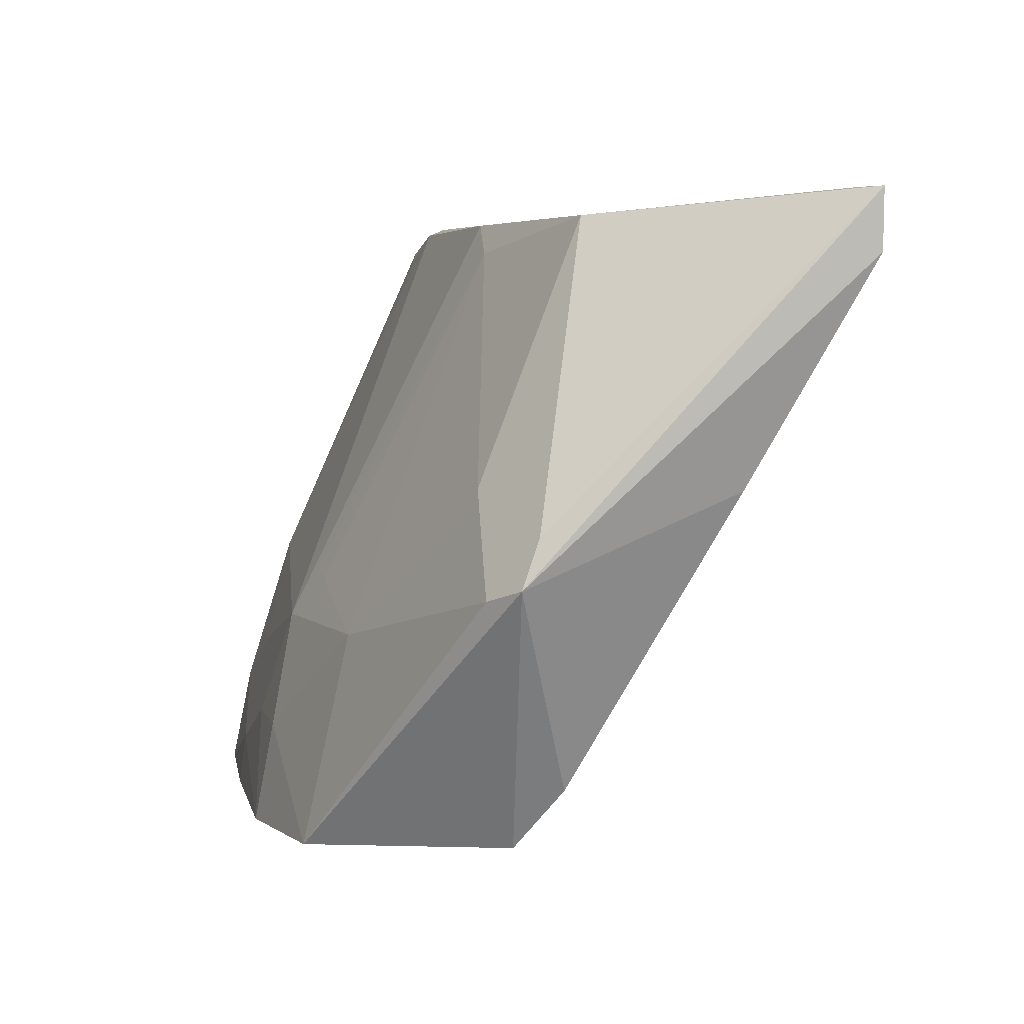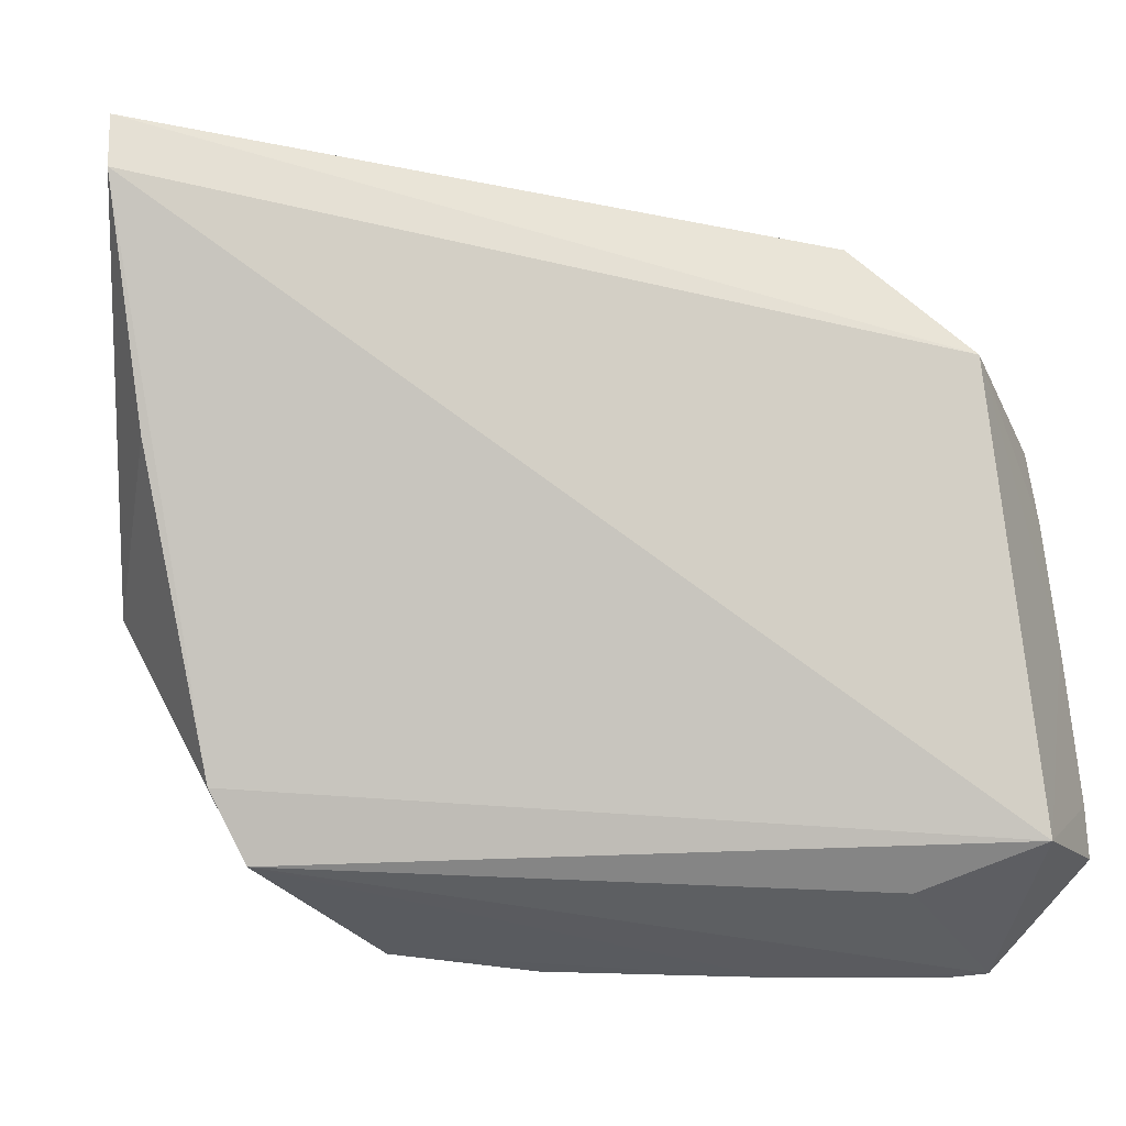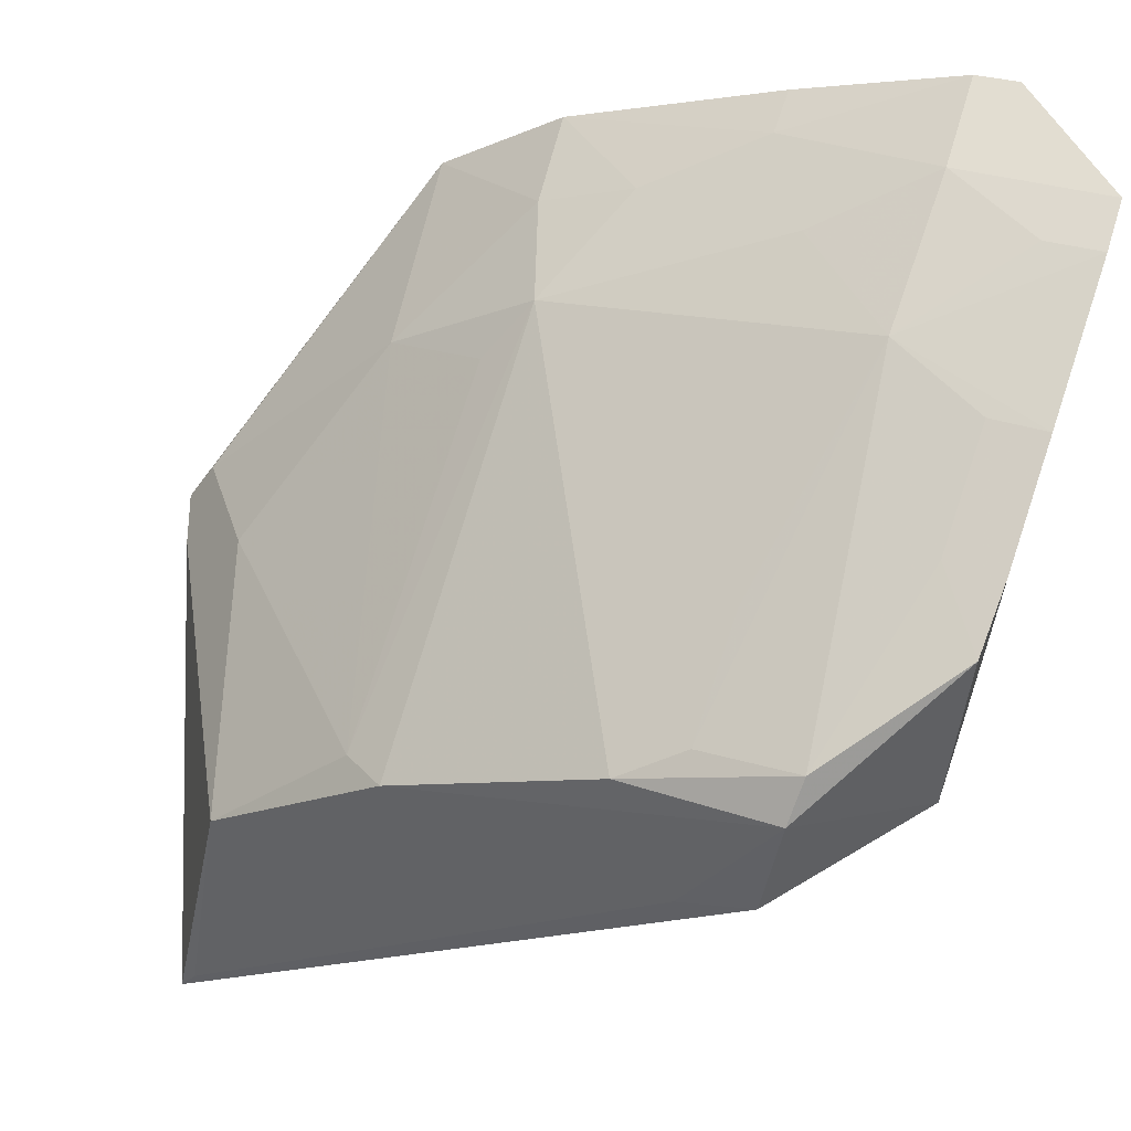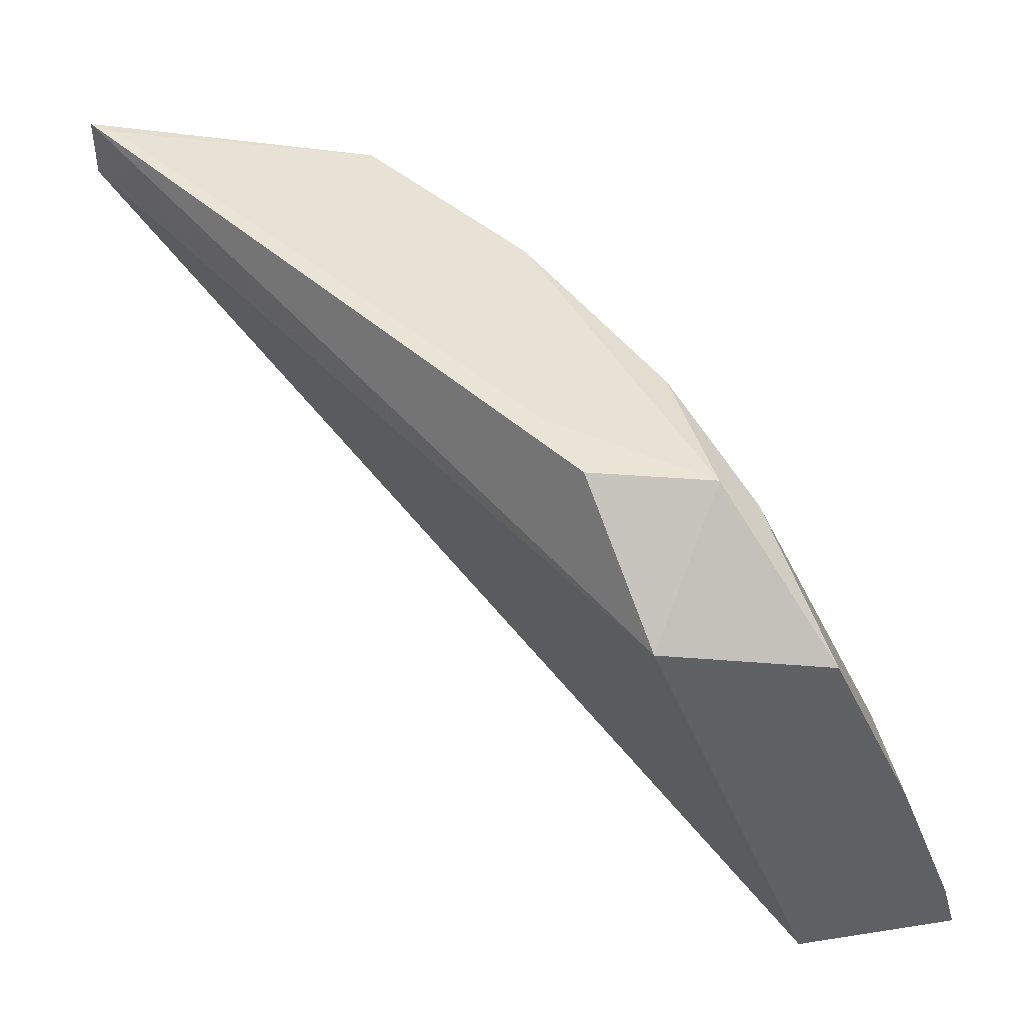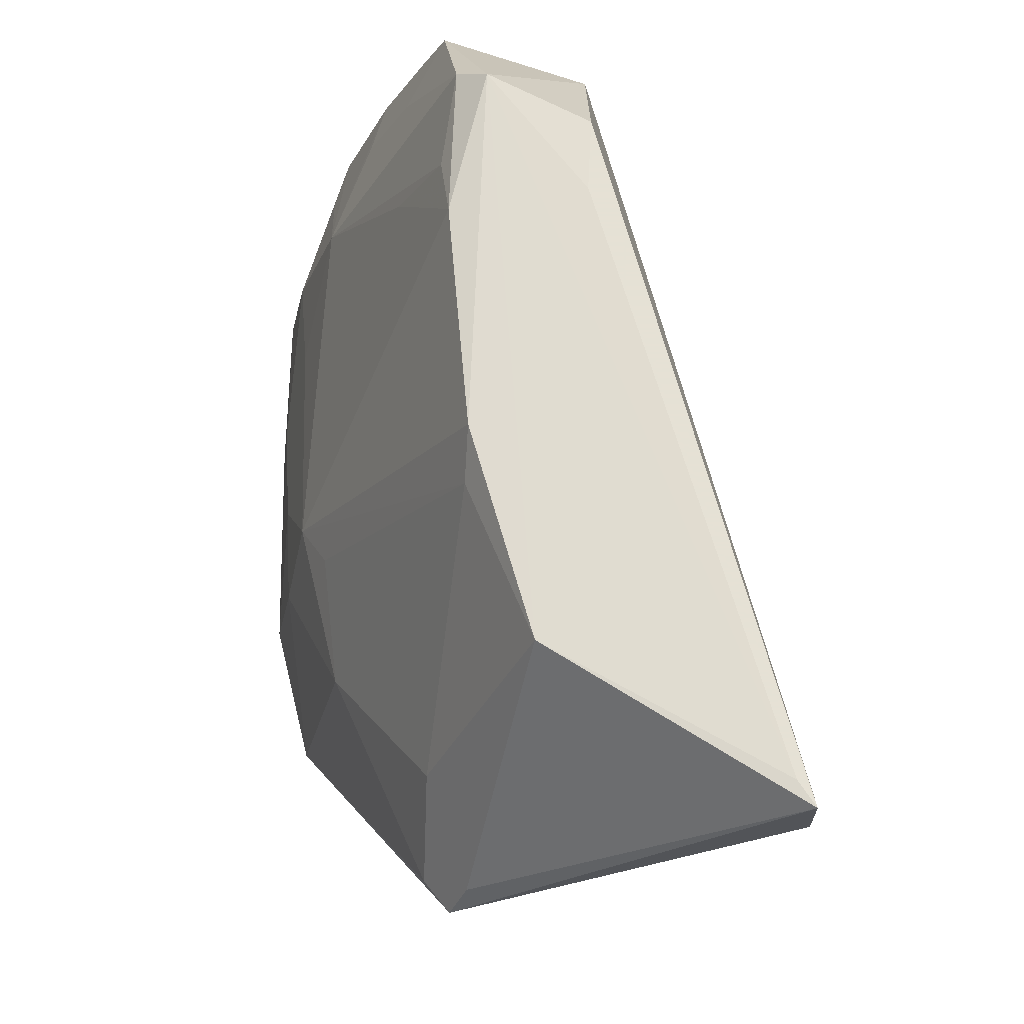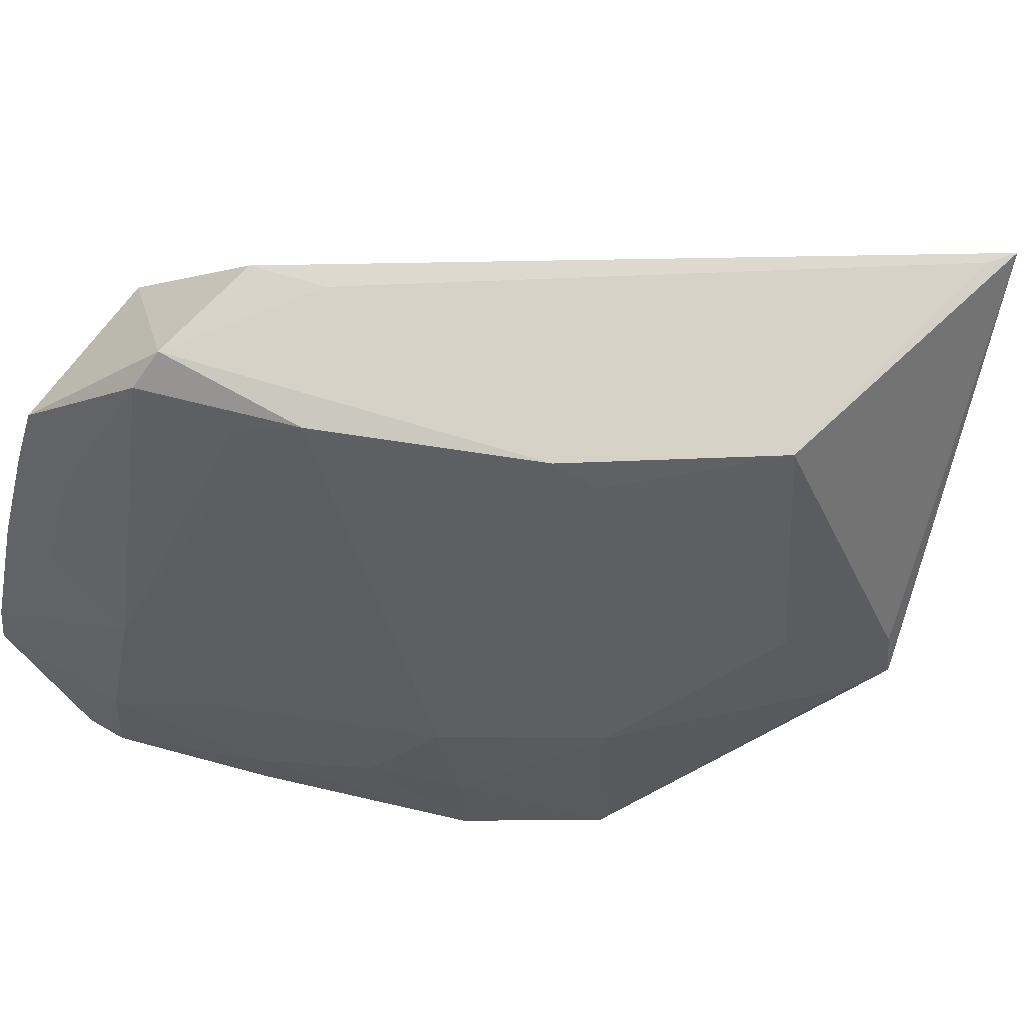
<metadata>
{"format":"obj","ext":"obj","renderer":"f3d","projection":"perspective","resolution":1024,"background":"white","views":[{"elev":3.9,"azim":-76.0,"up":"+Z"},{"elev":-27.7,"azim":20.7,"up":"+Z"},{"elev":50.9,"azim":20.1,"up":"+Y"},{"elev":43.9,"azim":85.0,"up":"+Z"},{"elev":64.9,"azim":-66.4,"up":"+Z"},{"elev":71.6,"azim":-142.7,"up":"+Z"}]}
</metadata>
<code>
v -0.3478 0.1575 0.2218
v -0.1599 0.3406 0.0681
v -0.1875 0.3134 0.2202
v -0.1992 0.3819 0.04909
v -0.3462 0.2509 0.05394
v -0.1567 0.378 0.09185
v -0.1599 0.2953 0.1898
v -0.3473 0.1578 0.2057
v -0.1965 0.3369 0.05723
v -0.3549 0.2579 0.1469
v -0.1572 0.3817 0.07768
v -0.198 0.3628 0.1188
v -0.1915 0.2811 0.2218
v -0.1578 0.3405 0.1832
v -0.1567 0.3624 0.134
v -0.3508 0.2363 0.07033
v -0.1878 0.3834 0.04941
v -0.3332 0.2362 0.2164
v -0.3348 0.3117 0.04968
v -0.1978 0.3767 0.07605
v -0.2111 0.2737 0.2218
v -0.1859 0.3235 0.2124
v -0.1569 0.3487 0.165
v -0.3812 0.24 0.1239
v -0.2432 0.3637 0.04865
v -0.2876 0.3309 0.1062
v -0.1716 0.3762 0.09135
v -0.3431 0.1645 0.2218
v -0.2856 0.2754 0.2164
v -0.1716 0.3607 0.1333
v -0.3512 0.1911 0.147
v -0.3751 0.2505 0.1206
v -0.3768 0.2366 0.1367
v -0.2424 0.362 0.06271
v -0.3269 0.3013 0.1055
v -0.3011 0.3375 0.04894
v -0.2267 0.3605 0.09084
v -0.2289 0.3064 0.2164
v -0.2977 0.2711 0.2082
v -0.1718 0.347 0.1642
v -0.2979 0.3333 0.07579
v -0.2126 0.3161 0.2092
v -0.2976 0.3178 0.1174
v -0.2723 0.3459 0.07584
v -0.2123 0.3303 0.1784
f 8 7 1
f 8 2 7
f 9 2 5
f 11 6 2
f 13 7 3
f 13 1 7
f 14 3 7
f 15 7 2
f 15 2 6
f 15 6 12
f 16 5 2
f 16 2 8
f 17 9 5
f 17 2 9
f 17 11 2
f 20 17 4
f 20 11 17
f 21 13 3
f 21 1 13
f 22 3 14
f 23 15 14
f 23 14 7
f 23 7 15
f 24 8 1
f 24 19 5
f 24 5 16
f 24 18 10
f 25 17 5
f 25 4 17
f 25 5 19
f 27 20 12
f 27 12 6
f 27 6 11
f 27 11 20
f 28 18 1
f 28 1 21
f 28 21 3
f 28 3 18
f 29 18 3
f 30 15 12
f 30 12 22
f 30 14 15
f 31 24 16
f 31 16 8
f 31 8 24
f 32 24 10
f 32 19 24
f 33 24 1
f 33 1 18
f 33 18 24
f 34 20 4
f 34 4 25
f 35 32 10
f 35 19 32
f 36 25 19
f 36 34 25
f 37 26 12
f 37 12 20
f 37 20 34
f 38 26 29
f 38 29 3
f 38 3 22
f 39 10 18
f 39 18 29
f 39 35 10
f 39 29 26
f 40 30 22
f 40 22 14
f 40 14 30
f 41 35 26
f 41 36 19
f 41 19 35
f 42 38 22
f 42 22 12
f 43 39 26
f 43 26 35
f 43 35 39
f 44 41 26
f 44 34 36
f 44 36 41
f 44 37 34
f 44 26 37
f 45 42 12
f 45 38 42
f 45 12 26
f 45 26 38

</code>
